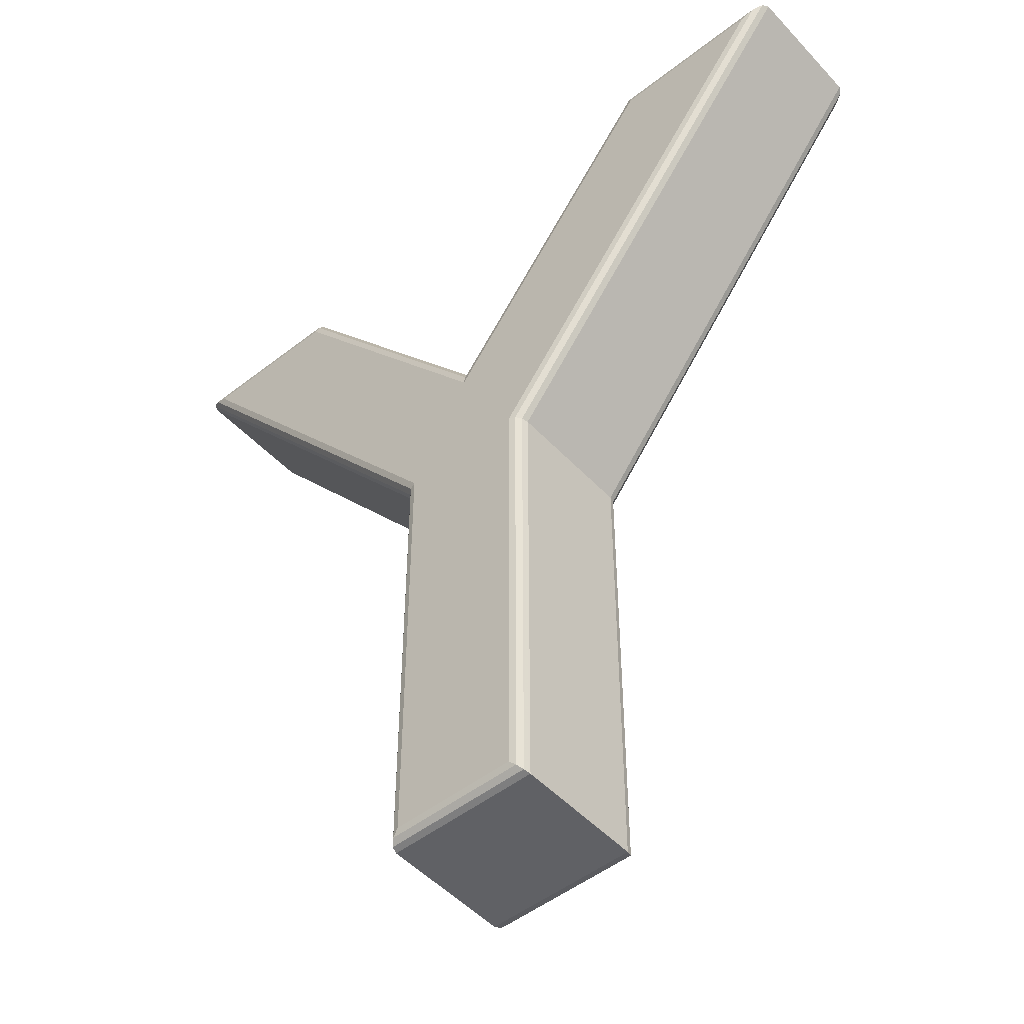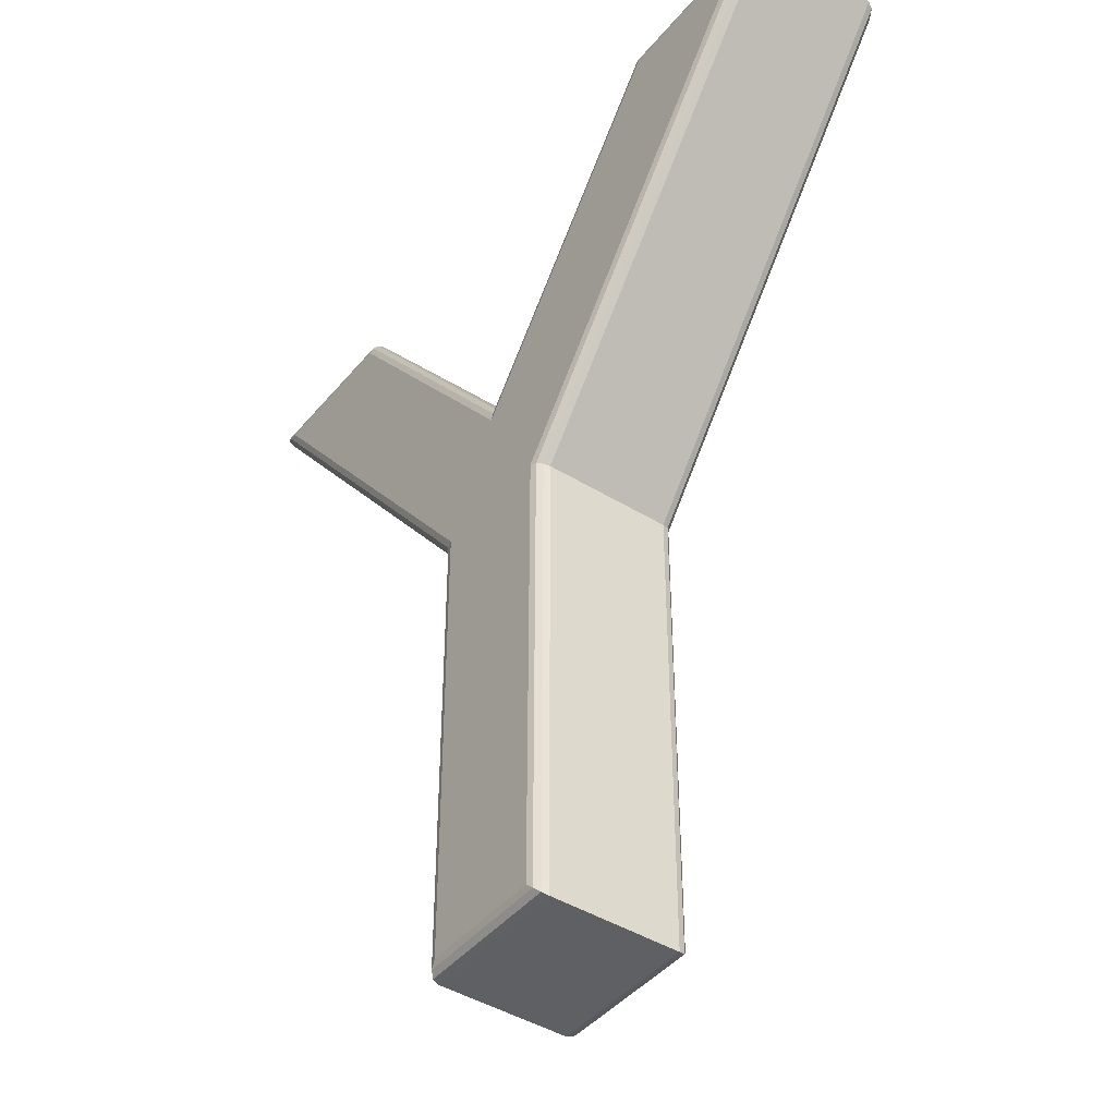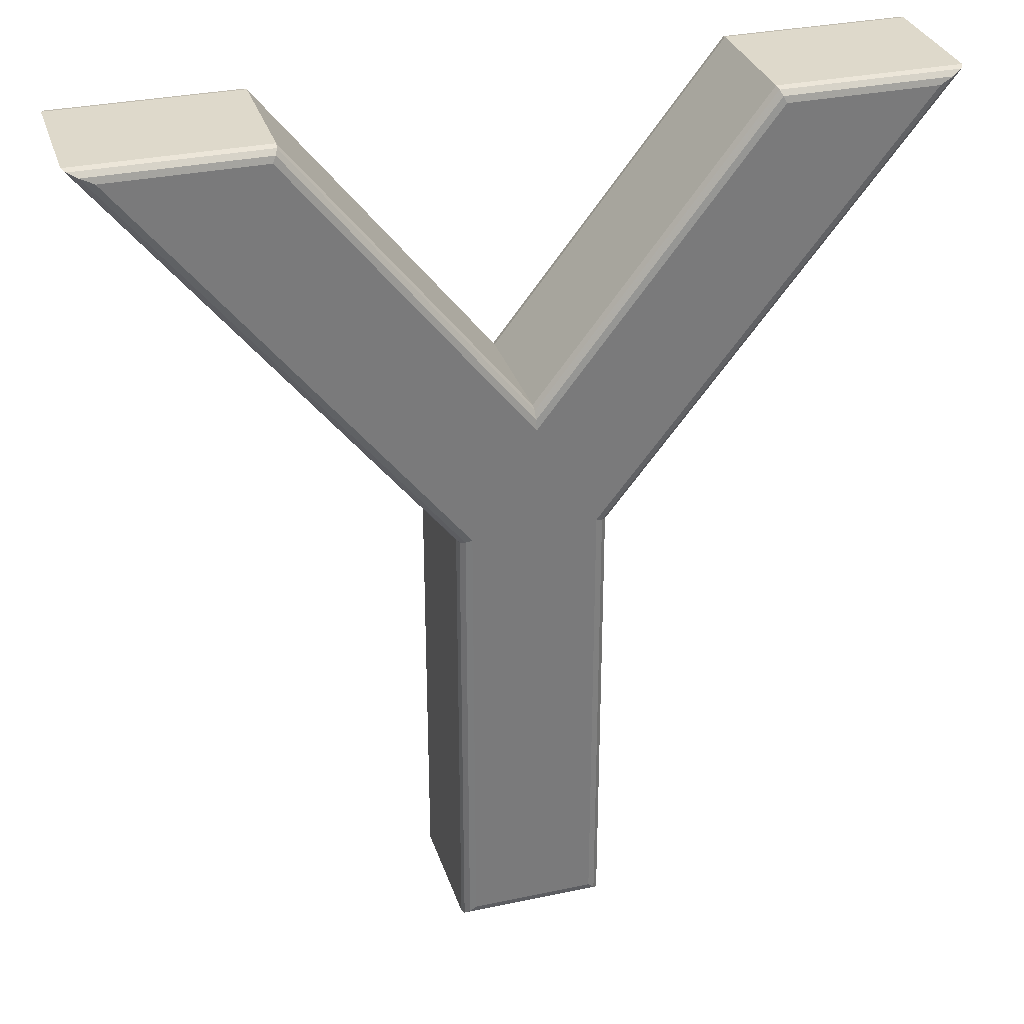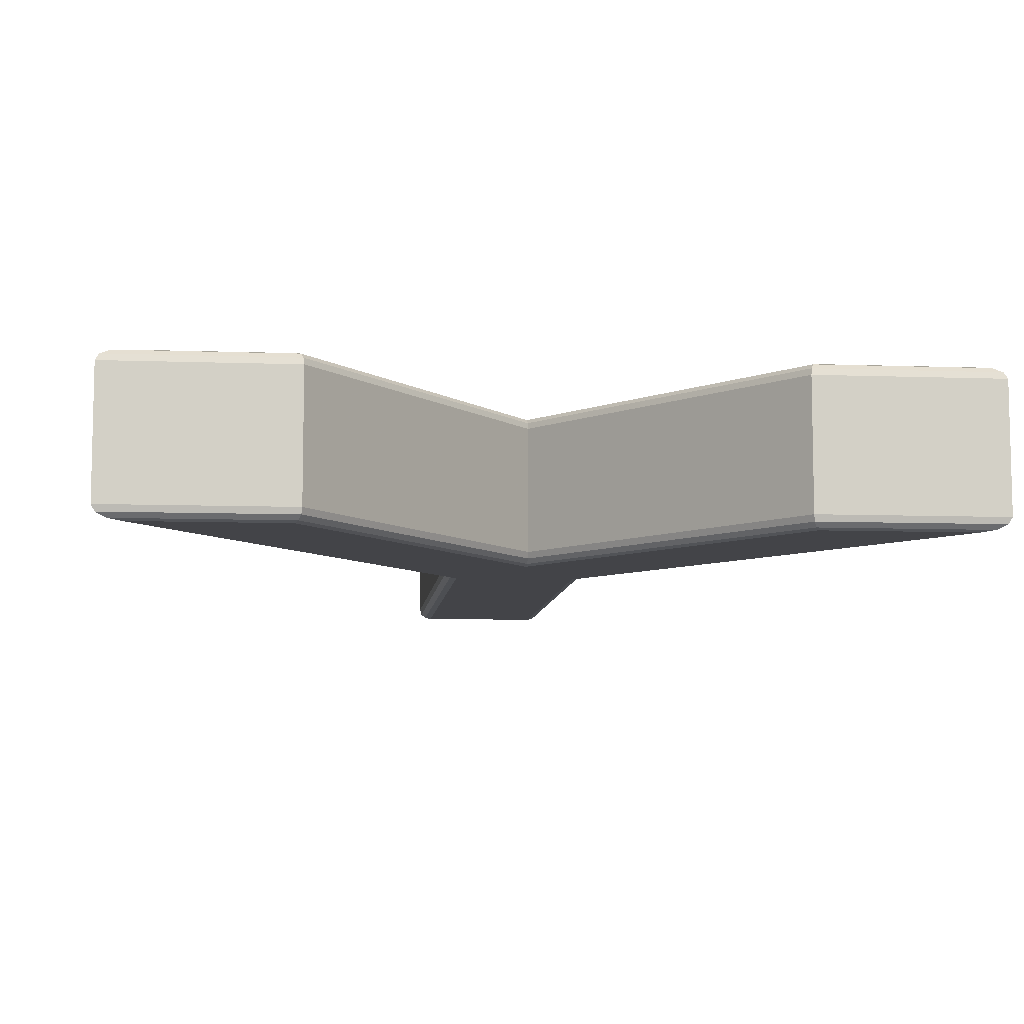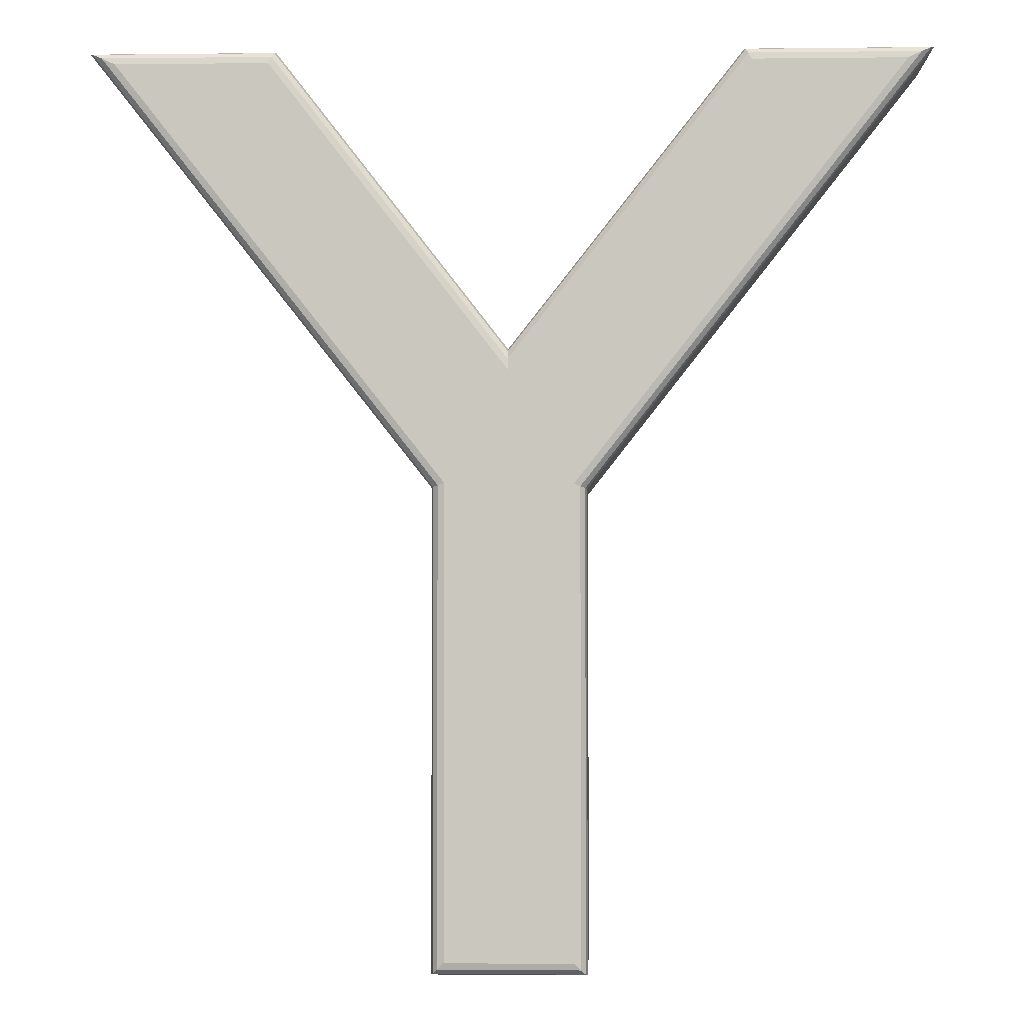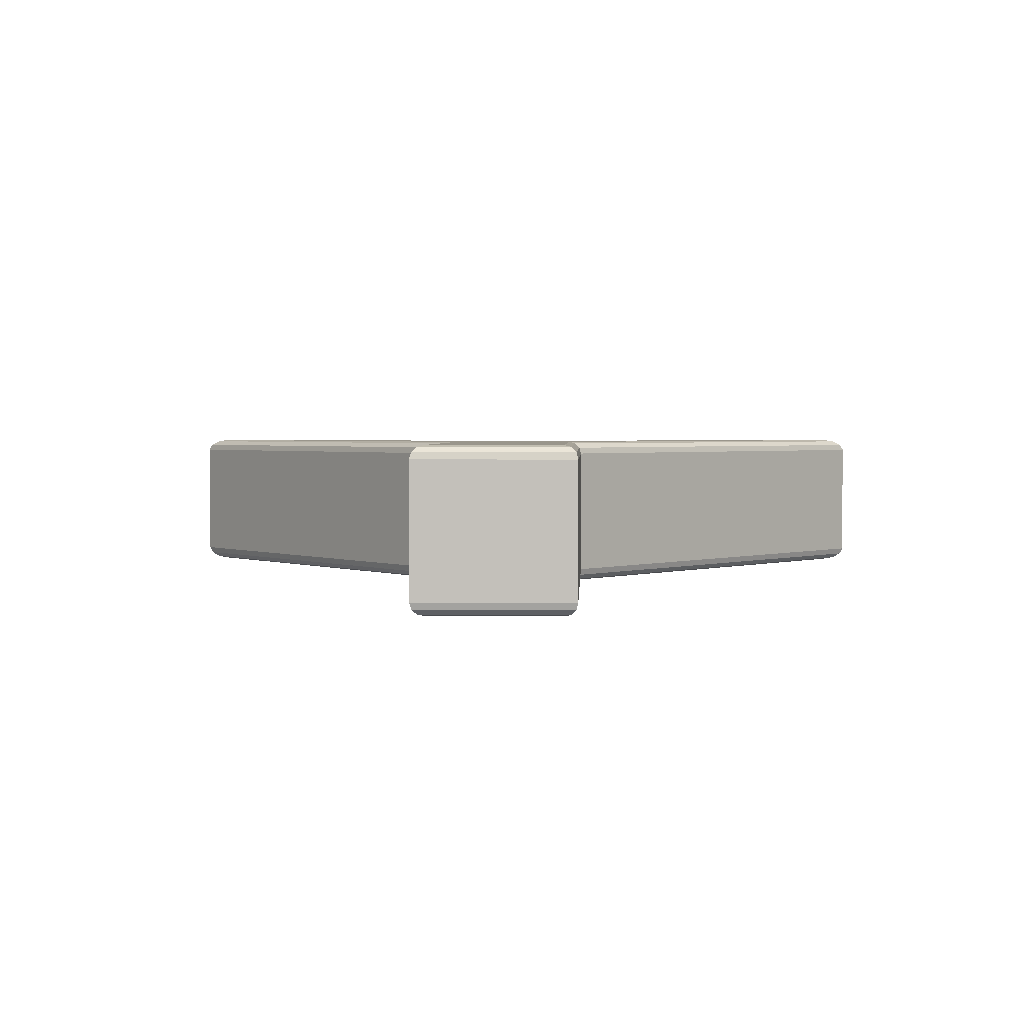
<metadata>
{"format":"obj","ext":"obj","renderer":"f3d","projection":"perspective","resolution":1024,"background":"white","views":[{"elev":-49.6,"azim":-139.2,"up":"+Y"},{"elev":-43.2,"azim":53.7,"up":"+Y"},{"elev":31.8,"azim":163.3,"up":"+Y"},{"elev":-8.3,"azim":174.4,"up":"+Z"},{"elev":-2.1,"azim":2.3,"up":"+Y"},{"elev":2.2,"azim":2.1,"up":"+Z"}]}
</metadata>
<code>
v 0.8555 0.966 0.08498
v 0.4972 0.5099 0.08498
v 0.4972 0 0.08498
v 0.3583 0 0.08498
v 0.3583 0.5113 0.08498
v 0 0.966 0.08498
v 0.1671 0.966 0.08498
v 0.4263 0.6331 0.08498
v 0.6884 0.966 0.08498
v 0.8555 0.966 -0.08498
v 0.4972 0.5099 -0.08498
v 0.4972 0 -0.08498
v 0.3583 0 -0.08498
v 0.3583 0.5113 -0.08498
v 0 0.966 -0.08498
v 0.1671 0.966 -0.08498
v 0.4263 0.6331 -0.08498
v 0.6884 0.966 -0.08498
v 0.8555 0.966 -0.08498
v 0.8701 0.9731 -0.08309
v 0.8807 0.9782 -0.0779
v 0.8846 0.9801 -0.07082
v 0.4972 0.5099 -0.08498
v 0.5042 0.5074 -0.08309
v 0.5094 0.5057 -0.0779
v 0.5113 0.505 -0.07082
v 0.4972 0 -0.08498
v 0.5042 -0.007082 -0.08309
v 0.5094 -0.01227 -0.0779
v 0.5113 -0.01416 -0.07082
v 0.3583 0 -0.08498
v 0.3513 -0.007082 -0.08309
v 0.3461 -0.01227 -0.0779
v 0.3442 -0.01416 -0.07082
v 0.3583 0.5113 -0.08498
v 0.3513 0.5089 -0.08309
v 0.3461 0.5071 -0.0779
v 0.3442 0.5064 -0.07082
v 0 0.966 -0.08498
v -0.0146 0.9731 -0.08309
v -0.02529 0.9782 -0.0779
v -0.0292 0.9801 -0.07082
v 0.1671 0.966 -0.08498
v 0.1706 0.9731 -0.08309
v 0.1731 0.9782 -0.0779
v 0.1741 0.9801 -0.07082
v 0.4263 0.6331 -0.08498
v 0.4264 0.6446 -0.08309
v 0.4264 0.653 -0.0779
v 0.4264 0.6561 -0.07082
v 0.6884 0.966 -0.08498
v 0.6849 0.9731 -0.08309
v 0.6824 0.9782 -0.0779
v 0.6815 0.9801 -0.07082
v 0.8846 0.9801 -0.07082
v 0.8846 0.9801 0.07082
v 0.5113 0.505 -0.07082
v 0.5113 0.505 0.07082
v 0.5113 -0.01416 -0.07082
v 0.5113 -0.01416 0.07082
v 0.3442 -0.01416 -0.07082
v 0.3442 -0.01416 0.07082
v 0.3442 0.5064 -0.07082
v 0.3442 0.5064 0.07082
v -0.0292 0.9801 -0.07082
v -0.0292 0.9801 0.07082
v 0.1741 0.9801 -0.07082
v 0.1741 0.9801 0.07082
v 0.4264 0.6561 -0.07082
v 0.4264 0.6561 0.07082
v 0.6815 0.9801 -0.07082
v 0.6815 0.9801 0.07082
v 0.8846 0.9801 0.07082
v 0.8807 0.9782 0.0779
v 0.8701 0.9731 0.08309
v 0.8555 0.966 0.08498
v 0.5113 0.505 0.07082
v 0.5094 0.5057 0.0779
v 0.5042 0.5074 0.08309
v 0.4972 0.5099 0.08498
v 0.5113 -0.01416 0.07082
v 0.5094 -0.01227 0.0779
v 0.5042 -0.007082 0.08309
v 0.4972 0 0.08498
v 0.3442 -0.01416 0.07082
v 0.3461 -0.01227 0.0779
v 0.3513 -0.007082 0.08309
v 0.3583 0 0.08498
v 0.3442 0.5064 0.07082
v 0.3461 0.5071 0.0779
v 0.3513 0.5089 0.08309
v 0.3583 0.5113 0.08498
v -0.0292 0.9801 0.07082
v -0.02529 0.9782 0.0779
v -0.0146 0.9731 0.08309
v 0 0.966 0.08498
v 0.1741 0.9801 0.07082
v 0.1731 0.9782 0.0779
v 0.1706 0.9731 0.08309
v 0.1671 0.966 0.08498
v 0.4264 0.6561 0.07082
v 0.4264 0.653 0.0779
v 0.4264 0.6446 0.08309
v 0.4263 0.6331 0.08498
v 0.6815 0.9801 0.07082
v 0.6824 0.9782 0.0779
v 0.6849 0.9731 0.08309
v 0.6884 0.966 0.08498
f 5 7 6
f 5 8 7
f 8 1 9
f 2 1 8
f 5 2 8
f 4 2 5
f 4 3 2
f 14 16 15
f 14 17 16
f 17 10 18
f 17 11 10
f 14 11 17
f 13 11 14
f 13 12 11
f 108 76 107
f 76 75 107
f 107 75 106
f 75 74 106
f 106 74 105
f 74 73 105
f 104 108 103
f 108 107 103
f 103 107 102
f 107 106 102
f 102 106 101
f 106 105 101
f 100 104 103
f 100 103 99
f 99 103 102
f 99 102 98
f 98 102 101
f 98 101 97
f 96 100 99
f 96 99 95
f 95 99 98
f 95 98 94
f 94 98 97
f 94 97 93
f 92 96 91
f 96 95 91
f 91 95 90
f 95 94 90
f 90 94 89
f 94 93 89
f 88 92 91
f 88 91 87
f 87 91 90
f 87 90 86
f 86 90 89
f 86 89 85
f 84 88 87
f 84 87 83
f 83 87 86
f 83 86 82
f 82 86 85
f 82 85 81
f 80 84 79
f 84 83 79
f 79 83 78
f 83 82 78
f 78 82 77
f 82 81 77
f 76 80 79
f 76 79 75
f 75 79 78
f 75 78 74
f 74 78 77
f 74 77 73
f 72 56 55
f 72 55 71
f 70 72 71
f 70 71 69
f 68 70 69
f 68 69 67
f 66 68 67
f 66 67 65
f 64 66 65
f 64 65 63
f 62 64 63
f 62 63 61
f 60 62 61
f 60 61 59
f 58 60 59
f 58 59 57
f 56 58 57
f 56 57 55
f 54 22 21
f 54 21 53
f 53 21 20
f 53 20 52
f 52 20 19
f 52 19 51
f 50 54 53
f 50 53 49
f 49 53 52
f 49 52 48
f 48 52 51
f 48 51 47
f 46 50 45
f 50 49 45
f 45 49 44
f 49 48 44
f 44 48 43
f 48 47 43
f 42 46 41
f 46 45 41
f 41 45 40
f 45 44 40
f 40 44 39
f 44 43 39
f 38 42 41
f 38 41 37
f 37 41 40
f 37 40 36
f 36 40 39
f 36 39 35
f 34 38 33
f 38 37 33
f 33 37 32
f 37 36 32
f 32 36 31
f 36 35 31
f 30 34 33
f 30 33 29
f 29 33 32
f 29 32 28
f 28 32 31
f 28 31 27
f 26 30 29
f 26 29 25
f 25 29 28
f 25 28 24
f 24 28 27
f 24 27 23
f 22 26 21
f 26 25 21
f 21 25 20
f 25 24 20
f 20 24 19
f 24 23 19

</code>
